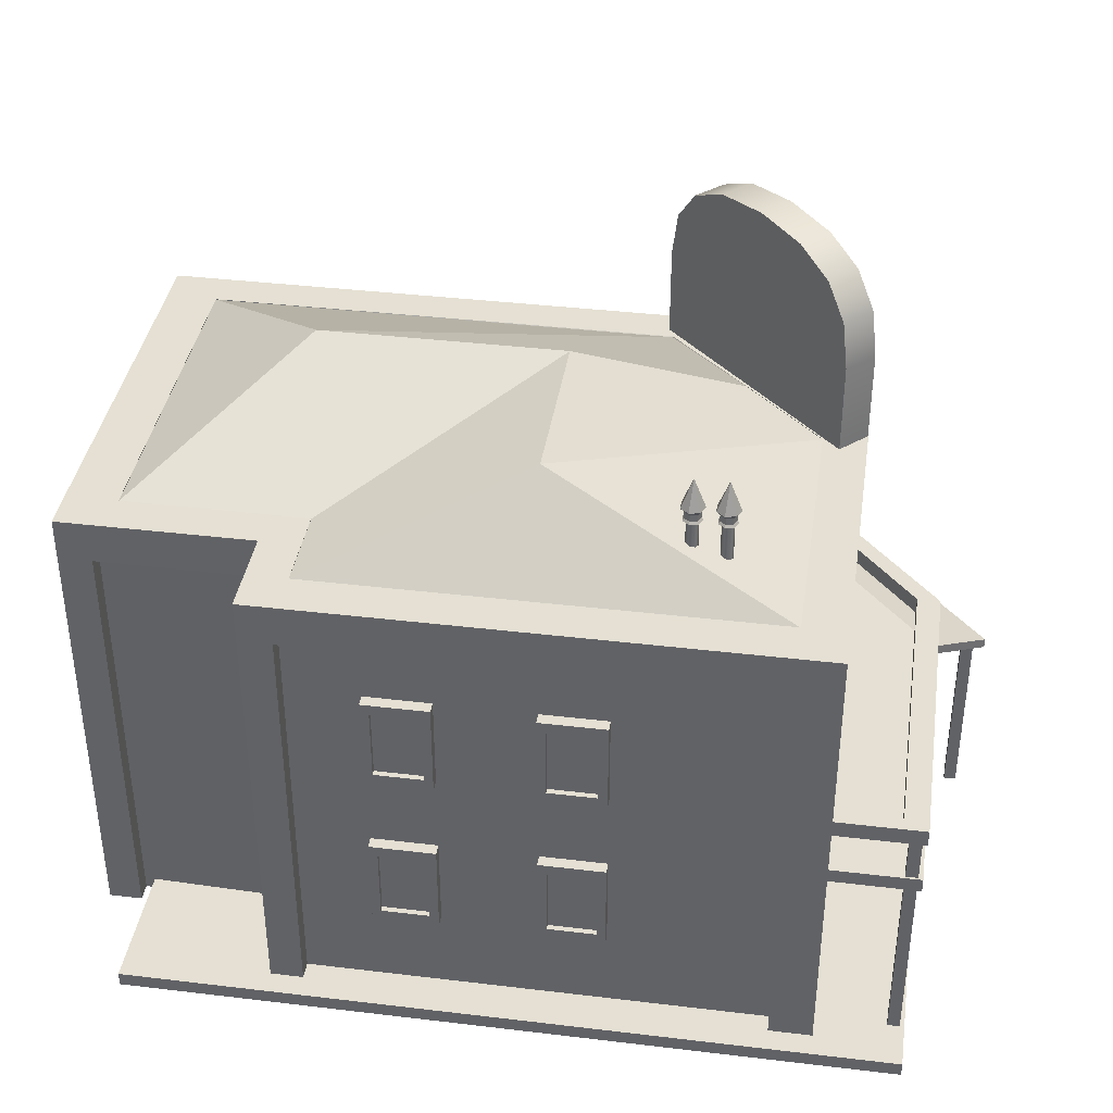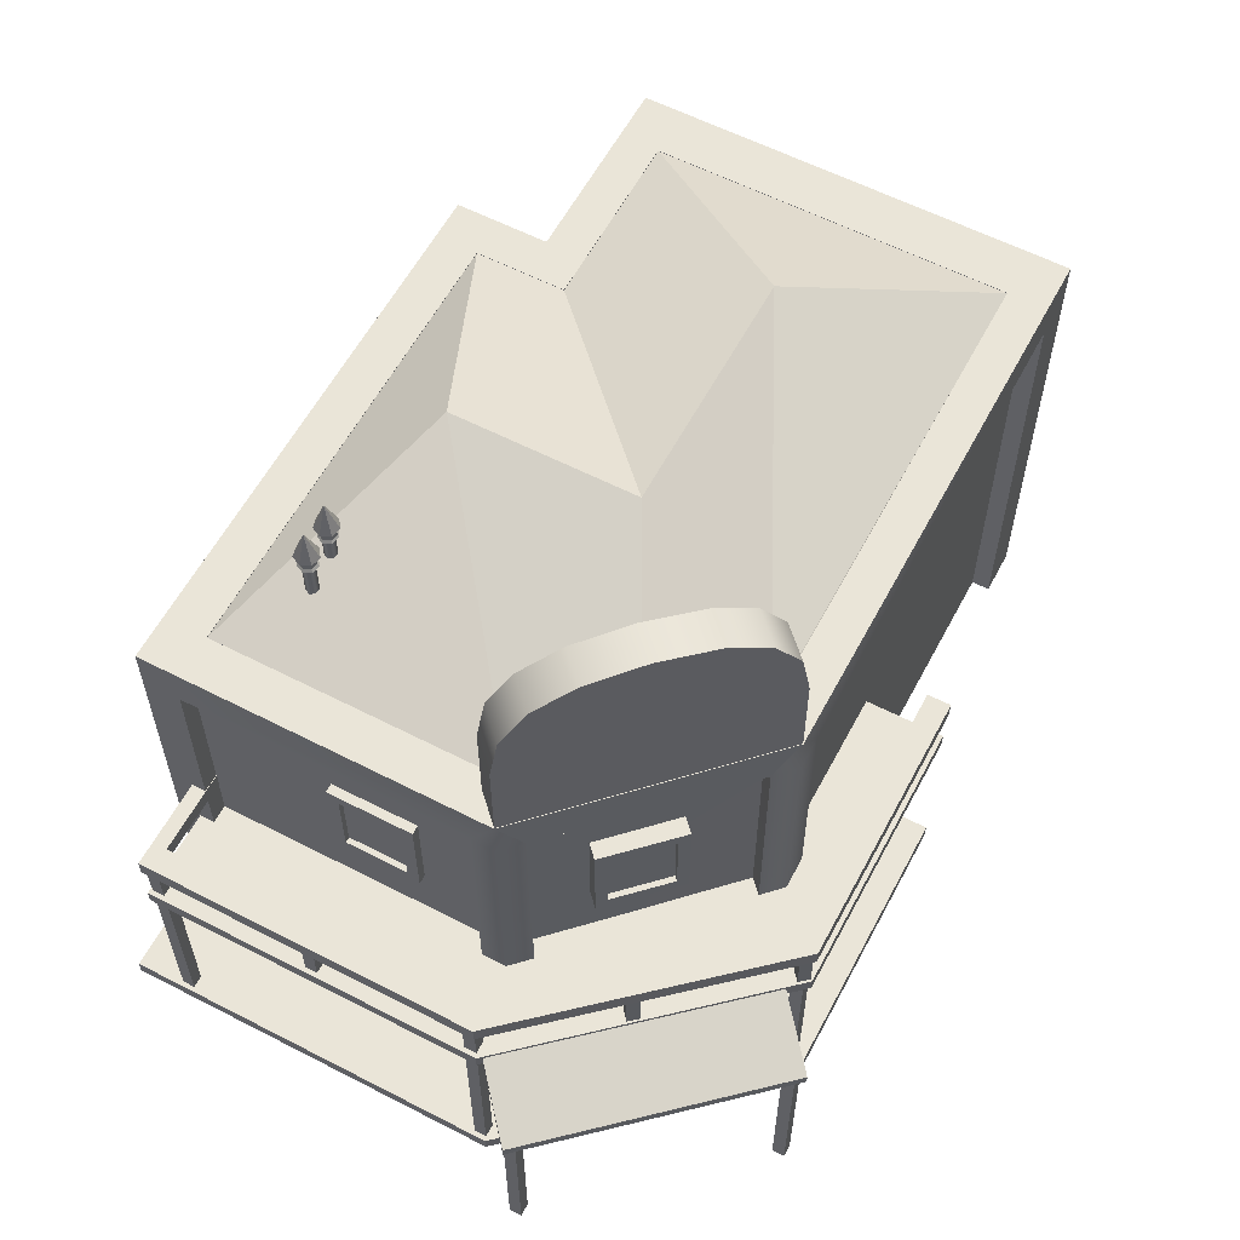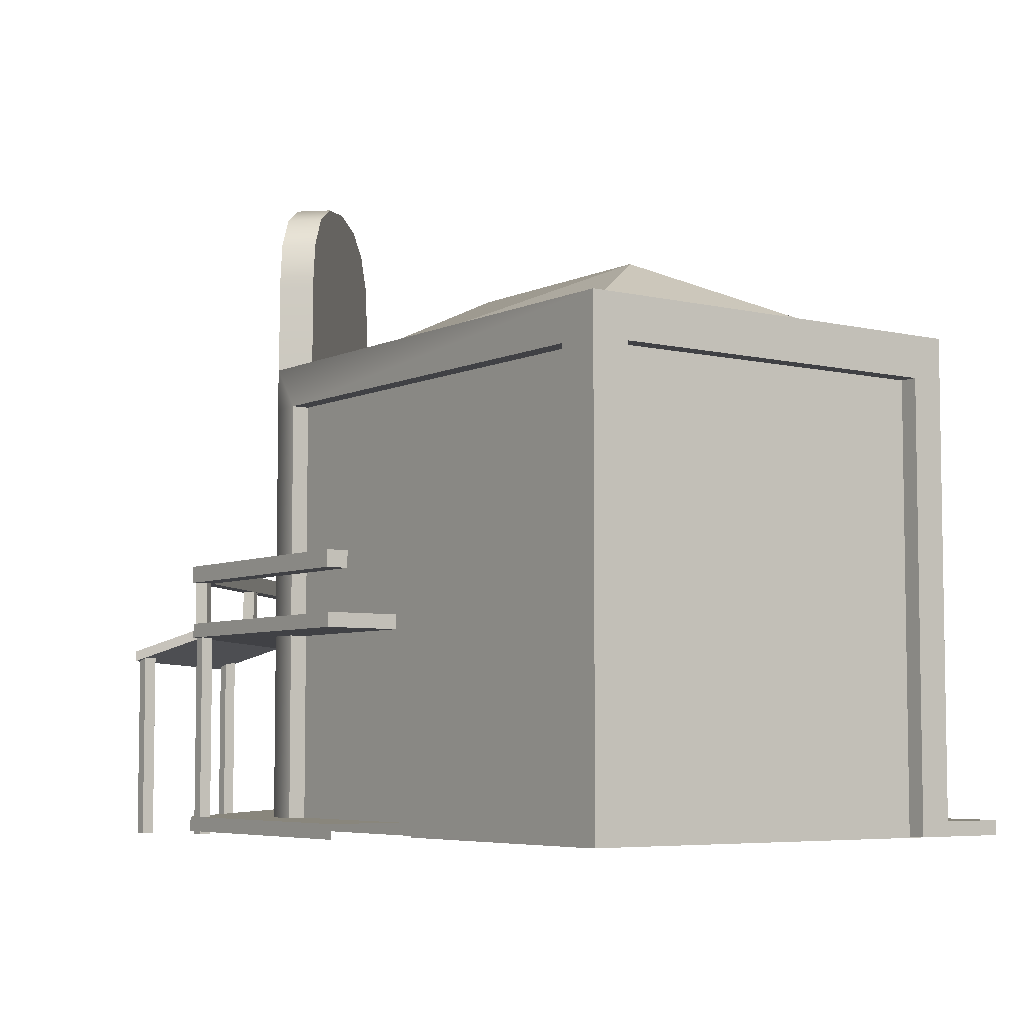
<metadata>
{"format":"obj","ext":"obj","renderer":"f3d","projection":"perspective","resolution":1024,"background":"white","views":[{"elev":38.1,"azim":8.6,"up":"+Y"},{"elev":59.2,"azim":117.9,"up":"+Y"},{"elev":-5.8,"azim":-125.8,"up":"+Y"}]}
</metadata>
<code>
v  -43.82 0 18.86
v  -43.82 48.31 18.86
v  -47.47 48.31 18.86
v  -47.47 0 18.86
v  30.26 0 -5.377
v  30.26 48.31 -5.377
v  30.26 48.31 24.87
v  30.26 0 24.87
v  8.765 0 -28.06
v  8.765 48.31 -28.06
v  12.21 48.31 -28.06
v  12.21 0 -28.06
v  -47.47 0 -23.79
v  -47.47 48.31 -23.79
v  -47.47 48.31 -28.06
v  -47.47 0 -28.06
v  -22.78 0 28.86
v  -22.78 48.31 28.86
v  -26.4 48.31 28.86
v  -26.4 0 28.86
v  32.23 48.31 24.87
v  32.23 48.31 28.86
v  32.23 0 28.86
v  32.23 0 24.87
v  -26.4 48.31 18.86
v  -26.4 48.31 23.86
v  -26.4 52.91 28.86
v  -26.4 52.91 18.86
v  30.23 0 -10.03
v  30.23 48.31 -10.03
v  32.23 48.31 -8.037
v  32.23 0 -8.037
v  -47.47 52.91 18.86
v  -22 52.91 14.51
v  -41.86 52.91 14.51
v  32.23 52.91 28.86
v  32.23 52.91 -8.037
v  27.56 52.91 -6.785
v  27.56 52.91 24.23
v  12.21 52.91 -28.06
v  -47.47 52.91 -28.06
v  -41.86 52.91 -23.79
v  9.923 52.91 -23.87
v  -22 52.91 24.23
v  -22 52.85 14.51
v  -41.86 52.85 14.51
v  27.56 52.85 -6.785
v  27.56 52.85 24.23
v  -41.86 52.85 -23.79
v  9.94 52.85 -23.79
v  -22 52.85 24.23
v  32.23 48.31 -5.377
v  -42.52 48.31 -28.06
v  -47.47 48.31 15.18
v  27.5 48.31 28.86
v  -25.01 0 17.47
v  -24.43 0 23.86
v  -24.43 48.31 23.86
v  -25.01 48.31 17.47
v  14.2 48.31 -26.06
v  27.5 0 28.86
v  32.23 0 -5.377
v  20.81 0 -16.75
v  20.81 48.32 -16.74
v  28.84 48.31 -8.64
v  28.84 0 -8.64
v  14.2 0 -26.06
v  -42.52 0 -26.09
v  -42.52 48.31 -26.09
v  8.765 48.31 -26.09
v  8.765 0 -26.09
v  -45.5 0 15.18
v  -45.5 48.31 15.18
v  -45.5 48.31 -23.79
v  -45.5 0 -23.79
v  -42.52 0 -28.06
v  -47.47 0 15.18
v  -43.82 48.31 16.9
v  -43.82 0 16.9
v  27.5 0 26.9
v  27.5 48.31 26.9
v  -22.78 48.31 26.9
v  -22.78 0 26.9
v  -26.4 0 23.86
v  12.79 48.32 -24.76
v  12.81 0 -24.67
v  1.039 61.73 -6.028
v  -25.68 61.73 -6.028
v  1.071 61.73 13.94
v  18.82 52.85 -15.39
v  18.82 52.91 -15.39
v  22.15 52.91 -18.14
v  22.14 48.31 -18.12
v  29.19 30.53 10.81
v  29.19 30.53 1.582
v  31.22 30.53 1.582
v  31.22 30.53 10.81
v  29.19 41.02 1.582
v  31.22 41.02 1.582
v  29.19 41.02 10.81
v  31.22 41.02 10.81
v  31.22 31.77 2.822
v  31.22 31.77 9.571
v  31.22 39.78 2.822
v  31.22 39.78 9.571
v  30.63 31.77 2.822
v  30.63 31.77 9.571
v  30.63 39.78 2.822
v  30.63 39.78 9.571
v  2.805 30.53 26.13
v  9.952 30.53 26.13
v  9.952 30.53 28.16
v  2.805 30.53 28.16
v  9.952 41.02 26.13
v  9.952 41.02 28.16
v  2.805 41.02 26.13
v  2.805 41.02 28.16
v  8.991 31.77 28.16
v  3.765 31.77 28.16
v  8.991 39.78 28.16
v  3.765 39.78 28.16
v  8.991 31.77 27.56
v  3.765 31.77 27.56
v  8.991 39.78 27.56
v  3.765 39.78 27.56
v  -14.83 30.53 26.13
v  -7.68 30.53 26.13
v  -7.68 30.53 28.16
v  -14.83 30.53 28.16
v  -7.68 41.02 26.13
v  -7.68 41.02 28.16
v  -14.83 41.02 26.13
v  -14.83 41.02 28.16
v  -8.641 31.77 28.16
v  -13.87 31.77 28.16
v  -8.641 39.78 28.16
v  -13.87 39.78 28.16
v  -8.641 31.77 27.56
v  -13.87 31.77 27.56
v  -8.641 39.78 27.56
v  -13.87 39.78 27.56
v  -14.83 11.05 26.13
v  -7.68 11.05 26.13
v  -7.68 11.05 28.16
v  -14.83 11.05 28.16
v  -7.68 21.54 26.13
v  -7.68 21.54 28.16
v  -14.83 21.54 26.13
v  -14.83 21.54 28.16
v  -8.641 12.29 28.16
v  -13.87 12.29 28.16
v  -8.641 20.3 28.16
v  -13.87 20.3 28.16
v  -8.641 12.29 27.56
v  -13.87 12.29 27.56
v  -8.641 20.3 27.56
v  -13.87 20.3 27.56
v  2.805 11.05 26.13
v  9.952 11.05 26.13
v  9.952 11.05 28.16
v  2.805 11.05 28.16
v  9.952 21.54 26.13
v  9.952 21.54 28.16
v  2.805 21.54 26.13
v  2.805 21.54 28.16
v  8.991 12.29 28.16
v  3.765 12.29 28.16
v  8.991 20.3 28.16
v  3.765 20.3 28.16
v  8.991 12.29 27.56
v  3.765 12.29 27.56
v  8.991 20.3 27.56
v  3.765 20.3 27.56
v  41.77 1.345 31.41
v  -42.68 1.345 -24.7
v  -42.67 1.345 31.4
v  41.77 -0.2795 31.41
v  -42.67 -0.2795 31.4
v  41.76 -0.2795 -10.03
v  41.76 1.345 -10.03
v  20.01 -0.2795 -34.6
v  20.01 1.345 -34.6
v  -42.68 -0.2795 -24.7
v  -11.11 -0.2795 -34.61
v  -11.11 1.345 -34.61
v  -11.11 1.345 -24.64
v  -11.11 -0.2795 -24.64
v  41.76 23.55 -10.1
v  19.92 23.55 -10.11
v  19.92 23.55 26.44
v  41.77 23.55 26.44
v  41.77 21.96 26.44
v  41.76 21.96 -10.1
v  19.93 23.55 -34.6
v  19.93 21.96 -34.6
v  -10.16 23.55 -34.61
v  -10.16 21.96 -34.61
v  19.92 21.96 26.44
v  -10.14 21.96 -10.11
v  -10.14 23.55 -10.11
v  19.92 21.96 -10.11
v  29.19 6.327 10.81
v  29.19 6.327 1.582
v  31.22 6.327 1.582
v  31.22 6.327 10.81
v  29.19 16.81 1.582
v  31.22 16.81 1.582
v  29.19 16.81 10.81
v  31.22 16.81 10.81
v  31.22 7.568 2.822
v  31.22 7.568 9.571
v  31.22 15.57 2.822
v  31.22 15.57 9.571
v  30.63 7.568 2.822
v  30.63 7.568 9.571
v  30.63 15.57 2.822
v  30.63 15.57 9.571
v  29.37 48.86 -5.209
v  29.37 62.84 -5.209
v  28.74 67.87 -5.833
v  26.87 71.47 -7.708
v  23.74 73.62 -10.83
v  19.37 74.34 -15.21
v  14.99 73.62 -19.58
v  11.87 71.47 -22.71
v  9.994 67.87 -24.58
v  9.369 62.84 -25.21
v  9.369 48.86 -25.21
v  14.88 52.68 -25.31
v  14.88 62.51 -25.31
v  15.35 66.33 -24.84
v  16.46 68.44 -23.73
v  18.57 69.9 -21.62
v  22.17 70.49 -18.01
v  29.47 52.68 -10.72
v  29.47 62.51 -10.72
v  25.78 69.9 -14.41
v  27.89 68.44 -12.3
v  29 66.33 -11.19
v  12.18 48.86 -28.01
v  32.17 48.86 -8.015
v  12.18 62.84 -28.01
v  32.17 62.84 -8.015
v  12.8 67.87 -27.39
v  26.55 73.62 -13.64
v  22.17 74.34 -18.01
v  14.68 71.47 -25.51
v  17.8 73.62 -22.39
v  29.67 71.47 -10.51
v  31.55 67.87 -8.64
v  29.46 28.31 24.81
v  39.23 28.31 24.81
v  39.23 28.31 26.37
v  29.46 28.31 26.37
v  39.23 30.19 26.37
v  39.23 30.19 24.81
v  29.46 30.19 24.81
v  29.46 30.19 26.37
v  41.79 28.31 26.37
v  41.79 28.31 24.81
v  41.79 30.19 24.81
v  41.79 30.19 26.37
v  41.79 30.19 -10.12
v  39.23 30.19 -10.12
v  41.79 28.31 -10.12
v  39.23 28.31 -10.12
v  19.92 30.19 -34.76
v  19.92 30.19 -32.22
v  19.92 28.31 -34.76
v  19.92 28.31 -32.22
v  -10.06 30.19 -34.76
v  -10.06 30.19 -32.22
v  -10.06 28.31 -34.76
v  -10.06 28.31 -32.22
v  39.94 23.21 26.22
v  41.27 23.21 26.22
v  41.27 29.87 26.22
v  39.94 29.87 26.22
v  41.27 23.21 24.91
v  41.27 29.87 24.91
v  39.94 23.21 24.91
v  39.94 29.87 24.91
v  39.94 23.21 8.903
v  41.27 23.21 8.903
v  41.27 29.87 8.903
v  39.94 29.87 8.903
v  41.27 23.21 7.588
v  41.27 29.87 7.588
v  39.94 23.21 7.588
v  39.94 29.87 7.588
v  39.94 23.21 -8.563
v  41.27 23.21 -8.563
v  41.27 29.87 -8.563
v  39.94 29.87 -8.563
v  41.27 23.21 -9.878
v  41.27 29.87 -9.878
v  39.94 23.21 -9.878
v  39.94 29.87 -9.878
v  30.84 23.21 -20.01
v  31.86 23.21 -20.86
v  31.86 29.87 -20.86
v  30.84 29.87 -20.01
v  31.02 23.21 -21.87
v  31.02 29.87 -21.87
v  30 23.21 -21.02
v  30 29.87 -21.02
v  19.63 23.21 -32.52
v  20.65 23.21 -33.38
v  20.65 29.87 -33.38
v  19.63 29.87 -32.52
v  19.8 23.21 -34.38
v  19.8 29.87 -34.38
v  18.78 23.21 -33.53
v  18.78 29.87 -33.53
v  39.94 -0.6682 26.22
v  41.27 -0.6682 26.22
v  41.27 23.21 26.22
v  39.94 23.21 26.22
v  41.27 -0.6682 24.91
v  41.27 23.21 24.91
v  39.94 -0.6682 24.91
v  39.94 23.21 24.91
v  39.94 -0.6682 -8.553
v  41.27 -0.6682 -8.553
v  41.27 23.21 -8.553
v  39.94 23.21 -8.553
v  41.27 -0.6682 -9.868
v  41.27 23.21 -9.868
v  39.94 -0.6682 -9.868
v  39.94 23.21 -9.868
v  18.99 -0.6682 -32.62
v  20.32 -0.6682 -32.62
v  20.32 23.21 -32.62
v  18.99 23.21 -32.62
v  20.32 -0.6682 -33.94
v  20.32 23.21 -33.94
v  18.99 -0.6682 -33.94
v  18.99 23.21 -33.94
v  20.44 53.81 17.53
v  20.18 53.81 17
v  20.18 59.27 17
v  20.44 59.27 17.53
v  19.61 53.81 16.87
v  19.61 59.27 16.87
v  19.15 53.81 17.24
v  19.15 59.27 17.24
v  19.15 53.81 17.82
v  19.15 59.27 17.82
v  19.61 53.81 18.19
v  19.61 59.27 18.19
v  20.18 53.81 18.06
v  20.18 59.27 18.06
v  20.42 59.5 16.7
v  20.82 59.5 17.53
v  19.53 59.5 16.5
v  18.81 59.5 17.07
v  18.81 59.5 17.99
v  19.53 59.5 18.56
v  20.42 59.5 18.36
v  20.31 59.77 16.84
v  20.65 59.77 17.53
v  19.56 59.77 16.67
v  18.96 59.77 17.15
v  18.96 59.77 17.91
v  19.56 59.77 18.39
v  20.31 59.77 18.22
v  20.31 60.48 16.84
v  20.65 60.48 17.53
v  19.56 60.48 16.67
v  18.96 60.48 17.15
v  18.96 60.48 17.91
v  19.56 60.48 18.39
v  20.31 60.48 18.22
v  20.56 60.99 16.52
v  21.05 60.99 17.53
v  19.47 60.99 16.27
v  18.6 60.99 16.97
v  18.6 60.99 18.09
v  19.47 60.99 18.79
v  20.56 60.99 18.54
v  19.76 64.25 17.53
v  17 53.81 17.53
v  16.74 53.81 17
v  16.74 59.27 17
v  17 59.27 17.53
v  16.17 53.81 16.87
v  16.17 59.27 16.87
v  15.71 53.81 17.24
v  15.71 59.27 17.24
v  15.71 53.81 17.82
v  15.71 59.27 17.82
v  16.17 53.81 18.19
v  16.17 59.27 18.19
v  16.74 53.81 18.06
v  16.74 59.27 18.06
v  16.98 59.5 16.7
v  17.38 59.5 17.53
v  16.08 59.5 16.5
v  15.37 59.5 17.07
v  15.37 59.5 17.99
v  16.08 59.5 18.56
v  16.98 59.5 18.36
v  16.87 59.77 16.84
v  17.2 59.77 17.53
v  16.12 59.77 16.67
v  15.52 59.77 17.15
v  15.52 59.77 17.91
v  16.12 59.77 18.39
v  16.87 59.77 18.22
v  16.87 60.48 16.84
v  17.2 60.48 17.53
v  16.12 60.48 16.67
v  15.52 60.48 17.15
v  15.52 60.48 17.91
v  16.12 60.48 18.39
v  16.87 60.48 18.22
v  17.12 60.99 16.52
v  17.61 60.99 17.53
v  16.03 60.99 16.27
v  15.16 60.99 16.97
v  15.16 60.99 18.09
v  16.03 60.99 18.79
v  17.12 60.99 18.54
v  16.32 64.25 17.53
v  44.93 -0.6682 -15.3
v  46.26 -0.6682 -15.3
v  46.26 20.09 -15.3
v  44.93 20.09 -15.3
v  46.26 -0.6682 -16.62
v  46.26 20.09 -16.62
v  44.93 -0.6682 -16.62
v  44.93 20.09 -16.62
v  27.06 -0.6682 -35.8
v  28.39 -0.6682 -35.8
v  28.39 19.81 -35.8
v  27.06 19.81 -35.8
v  28.39 -0.6682 -37.12
v  28.39 19.81 -37.12
v  27.06 -0.6682 -37.12
v  27.06 19.81 -37.12
v  21.01 22.31 -32.13
v  21.01 23.44 -32.13
v  27.71 20.51 -38.07
v  27.71 19.38 -38.07
v  40.86 22.31 -10.14
v  47.56 19.38 -16.08
v  47.56 20.51 -16.08
v  40.86 23.44 -10.14
v  24.28 30.53 -12.9
v  17.83 30.53 -19.5
v  19.28 30.53 -20.92
v  25.73 30.53 -14.32
v  17.83 41.02 -19.5
v  19.28 41.02 -20.92
v  24.28 41.02 -12.9
v  25.73 41.02 -14.32
v  20.15 31.77 -20.03
v  24.87 31.77 -15.21
v  20.15 39.78 -20.03
v  24.87 39.78 -15.21
v  19.72 31.77 -19.62
v  24.44 31.77 -14.79
v  19.72 39.78 -19.62
v  24.44 39.78 -14.79
g Box001
f 1 2 3 4
f 5 6 7 8
f 9 10 11 12
f 13 14 15 16
f 17 18 19 20
f 21 22 23 24
f 25 26 27 28
f 29 30 31 32
f 33 28 34 35
f 36 37 38 39
f 40 41 42 43
f 41 33 35 42
f 27 36 39 44
f 28 27 44 34
f 35 34 45 46
f 39 38 47 48
f 43 42 49 50
f 42 35 46 49
f 44 39 48 51
f 34 44 51 45
f 28 33 2 25
f 31 37 52
f 15 41 53
f 3 33 54
f 22 36 55
f 21 36 22
f 56 57 58 59
f 11 40 60
f 23 22 55 61
f 32 31 52 62
f 63 64 65 66
f 12 11 60 67
f 68 69 70 71
f 72 73 74 75
f 16 15 53 76
f 4 3 54 77
f 56 59 78 79
f 80 81 82 83
f 20 19 26 84
f 62 52 6 5
f 52 21 7 6
f 21 24 8 7
f 37 36 21 52
f 37 31 30
f 27 18 55 36
f 26 19 27
f 27 19 18
f 33 3 2
f 33 41 14 54
f 41 40 10 53
f 41 15 14
f 40 11 10
f 67 60 85 86
f 30 29 66 65
f 76 53 69 68
f 53 10 70 69
f 10 9 71 70
f 77 54 73 72
f 54 14 74 73
f 14 13 75 74
f 55 18 82 81
f 18 17 83 82
f 61 55 81 80
f 84 26 58 57
f 26 25 59 58
f 25 2 78 59
f 2 1 79 78
f 45 87 88 46
f 48 47 89
f 49 46 88
f 51 48 89
f 45 51 89 87
f 86 85 64 63
f 50 88 87 90
f 47 90 87 89
f 50 49 88
f 47 38 91 90
f 43 50 90 91
f 43 91 92 40
f 91 38 37 92
f 92 37 30 93
f 40 92 93 60
f 93 64 85 60
f 30 65 64 93
f 94 95 96 97
f 95 98 99 96
f 98 100 101 99
f 100 94 97 101
f 97 96 102 103
f 96 99 104 102
f 99 101 105 104
f 101 97 103 105
f 103 102 106 107
f 102 104 108 106
f 104 105 109 108
f 105 103 107 109
f 108 109 107 106
f 110 111 112 113
f 111 114 115 112
f 114 116 117 115
f 116 110 113 117
f 113 112 118 119
f 112 115 120 118
f 115 117 121 120
f 117 113 119 121
f 119 118 122 123
f 118 120 124 122
f 120 121 125 124
f 121 119 123 125
f 124 125 123 122
f 126 127 128 129
f 127 130 131 128
f 130 132 133 131
f 132 126 129 133
f 129 128 134 135
f 128 131 136 134
f 131 133 137 136
f 133 129 135 137
f 135 134 138 139
f 134 136 140 138
f 136 137 141 140
f 137 135 139 141
f 140 141 139 138
f 142 143 144 145
f 143 146 147 144
f 146 148 149 147
f 148 142 145 149
f 145 144 150 151
f 144 147 152 150
f 147 149 153 152
f 149 145 151 153
f 151 150 154 155
f 150 152 156 154
f 152 153 157 156
f 153 151 155 157
f 156 157 155 154
f 158 159 160 161
f 159 162 163 160
f 162 164 165 163
f 164 158 161 165
f 161 160 166 167
f 160 163 168 166
f 163 165 169 168
f 165 161 167 169
f 167 166 170 171
f 166 168 172 170
f 168 169 173 172
f 169 167 171 173
f 172 173 171 170
f 174 175 176
f 177 174 178
f 177 179 180 174
f 180 179 181 182
f 178 176 183
f 182 181 184 185
f 175 186 183
f 182 185 186 174
f 174 186 175
f 174 176 178
f 176 175 183
f 186 187 183
f 174 180 182
f 188 189 190 191
f 188 191 192 193
f 194 188 193 195
f 196 194 195 197
f 190 198 192 191
f 196 197 199 200
f 188 194 189
f 194 196 200 189
f 189 200 199 201
f 190 189 201 198
f 198 201 193 192
f 201 199 197 195
f 201 195 193
f 202 203 204 205
f 203 206 207 204
f 206 208 209 207
f 208 202 205 209
f 205 204 210 211
f 204 207 212 210
f 207 209 213 212
f 209 205 211 213
f 211 210 214 215
f 210 212 216 214
f 212 213 217 216
f 213 211 215 217
f 216 217 215 214
f 218 219 220 221
f 218 221 222 223
f 223 224 225 226
f 223 226 227 218
f 218 227 228
f 229 230 231 232
f 229 232 233 234
f 235 229 234 236
f 234 237 238 239
f 234 239 236
f 218 228 240 241
f 228 227 242 240
f 219 218 241 243
f 244 242 227 226
f 245 246 223 222
f 247 244 226 225
f 248 247 225 224
f 246 248 224 223
f 249 245 222 221
f 250 249 221 220
f 243 250 220 219
f 251 252 253 254
f 255 256 257 258
f 253 255 258 254
f 259 260 261 262
f 260 259 253 252
f 262 261 256 255
f 259 262 255 253
f 251 257 256 252
f 256 261 263 264
f 261 260 265 263
f 260 252 266 265
f 252 256 264 266
f 264 263 267 268
f 263 265 269 267
f 265 266 270 269
f 266 264 268 270
f 268 267 271 272
f 267 269 273 271
f 269 270 274 273
f 270 268 272 274
f 273 274 272 271
f 275 276 277 278
f 276 279 280 277
f 279 281 282 280
f 281 275 278 282
f 283 284 285 286
f 284 287 288 285
f 287 289 290 288
f 289 283 286 290
f 291 292 293 294
f 292 295 296 293
f 295 297 298 296
f 297 291 294 298
f 299 300 301 302
f 300 303 304 301
f 303 305 306 304
f 305 299 302 306
f 307 308 309 310
f 308 311 312 309
f 311 313 314 312
f 313 307 310 314
f 315 316 317 318
f 316 319 320 317
f 319 321 322 320
f 321 315 318 322
f 323 324 325 326
f 324 327 328 325
f 327 329 330 328
f 329 323 326 330
f 331 332 333 334
f 332 335 336 333
f 335 337 338 336
f 337 331 334 338
f 339 340 341 342
f 340 343 344 341
f 343 345 346 344
f 345 347 348 346
f 347 349 350 348
f 349 351 352 350
f 351 339 342 352
f 342 341 353 354
f 341 344 355 353
f 344 346 356 355
f 346 348 357 356
f 348 350 358 357
f 350 352 359 358
f 352 342 354 359
f 354 353 360 361
f 353 355 362 360
f 355 356 363 362
f 356 357 364 363
f 357 358 365 364
f 358 359 366 365
f 359 354 361 366
f 361 360 367 368
f 360 362 369 367
f 362 363 370 369
f 363 364 371 370
f 364 365 372 371
f 365 366 373 372
f 366 361 368 373
f 368 367 374 375
f 367 369 376 374
f 369 370 377 376
f 370 371 378 377
f 371 372 379 378
f 372 373 380 379
f 373 368 375 380
f 375 374 381
f 374 376 381
f 376 377 381
f 377 378 381
f 378 379 381
f 379 380 381
f 380 375 381
f 382 383 384 385
f 383 386 387 384
f 386 388 389 387
f 388 390 391 389
f 390 392 393 391
f 392 394 395 393
f 394 382 385 395
f 385 384 396 397
f 384 387 398 396
f 387 389 399 398
f 389 391 400 399
f 391 393 401 400
f 393 395 402 401
f 395 385 397 402
f 397 396 403 404
f 396 398 405 403
f 398 399 406 405
f 399 400 407 406
f 400 401 408 407
f 401 402 409 408
f 402 397 404 409
f 404 403 410 411
f 403 405 412 410
f 405 406 413 412
f 406 407 414 413
f 407 408 415 414
f 408 409 416 415
f 409 404 411 416
f 411 410 417 418
f 410 412 419 417
f 412 413 420 419
f 413 414 421 420
f 414 415 422 421
f 415 416 423 422
f 416 411 418 423
f 418 417 424
f 417 419 424
f 419 420 424
f 420 421 424
f 421 422 424
f 422 423 424
f 423 418 424
f 425 426 427 428
f 426 429 430 427
f 429 431 432 430
f 431 425 428 432
f 433 434 435 436
f 434 437 438 435
f 437 439 440 438
f 439 433 436 440
f 441 442 443 444
f 445 446 447 448
f 441 444 446 445
f 444 443 447 446
f 443 442 448 447
f 241 240 229 235
f 240 242 230 229
f 242 244 231 230
f 244 247 232 231
f 247 248 233 232
f 248 246 234 233
f 246 245 237 234
f 245 249 238 237
f 249 250 239 238
f 250 243 236 239
f 243 241 235 236
f 449 450 451 452
f 450 453 454 451
f 453 455 456 454
f 455 449 452 456
f 452 451 457 458
f 451 454 459 457
f 454 456 460 459
f 456 452 458 460
f 458 457 461 462
f 457 459 463 461
f 459 460 464 463
f 460 458 462 464
f 463 464 462 461

</code>
